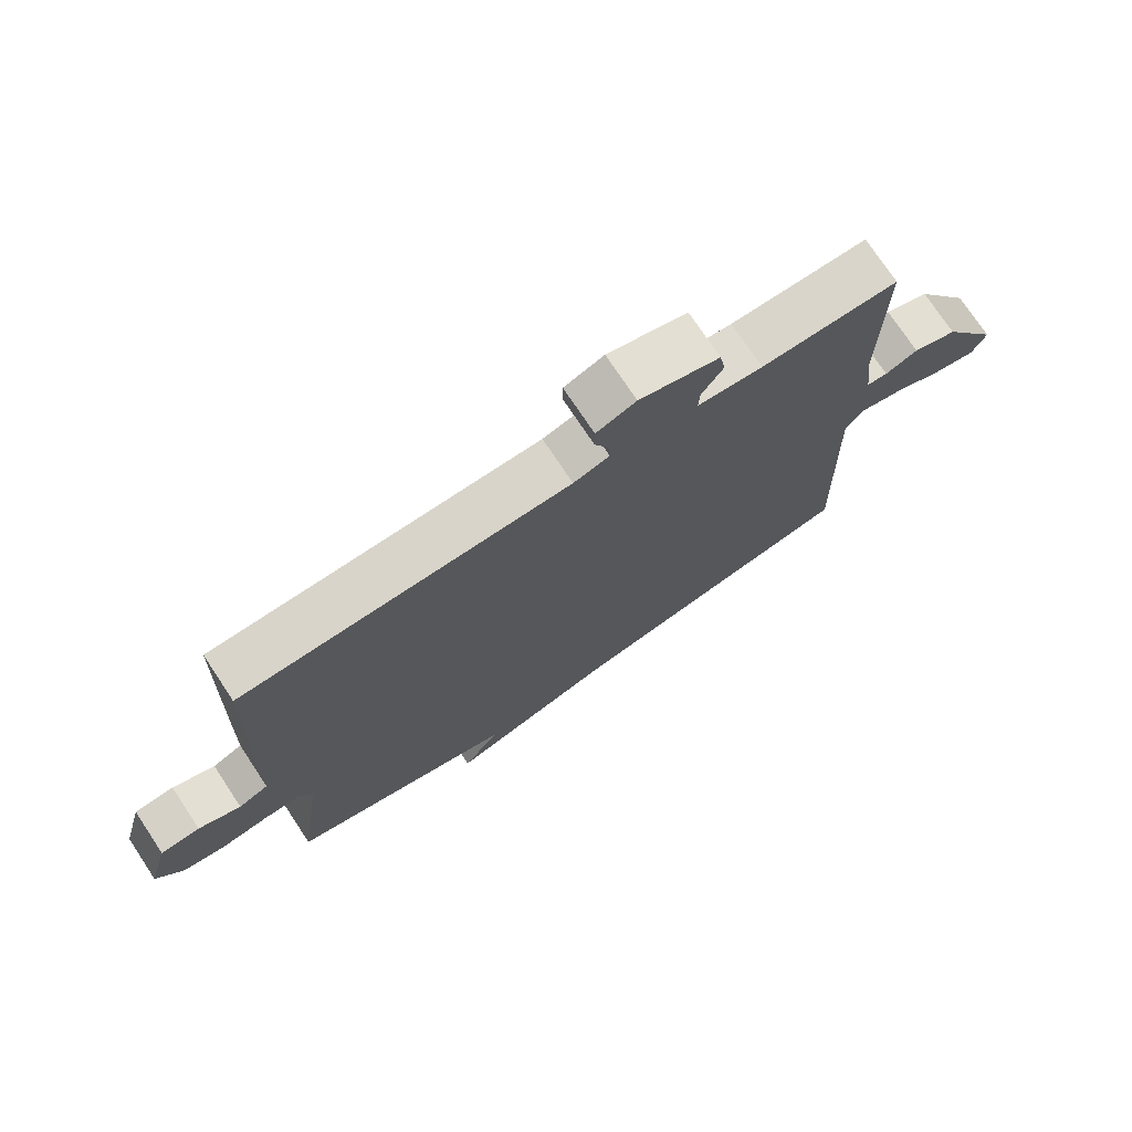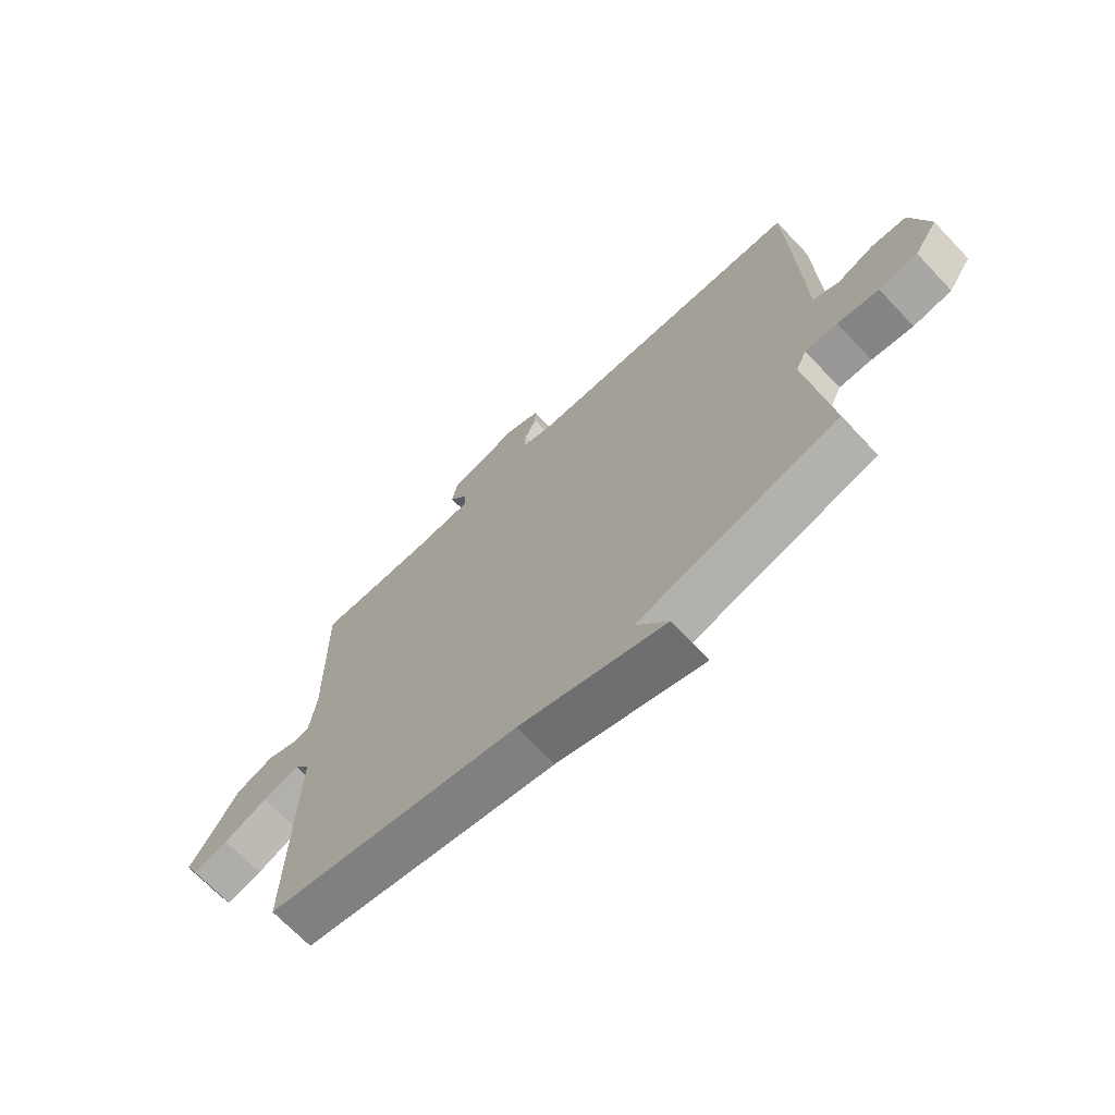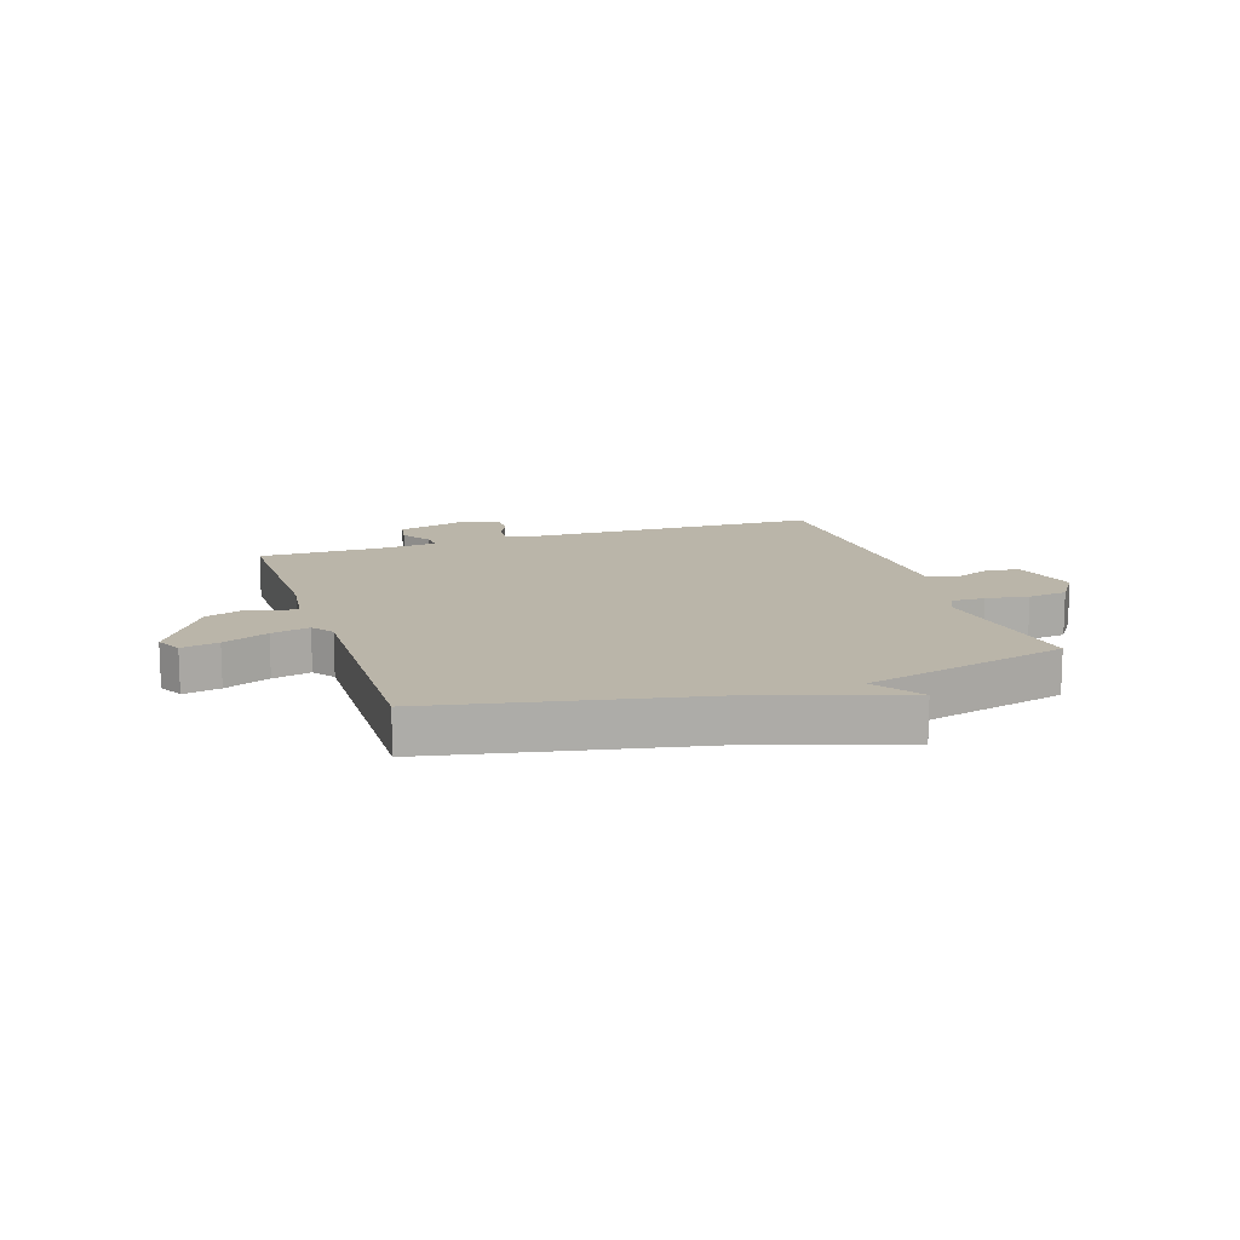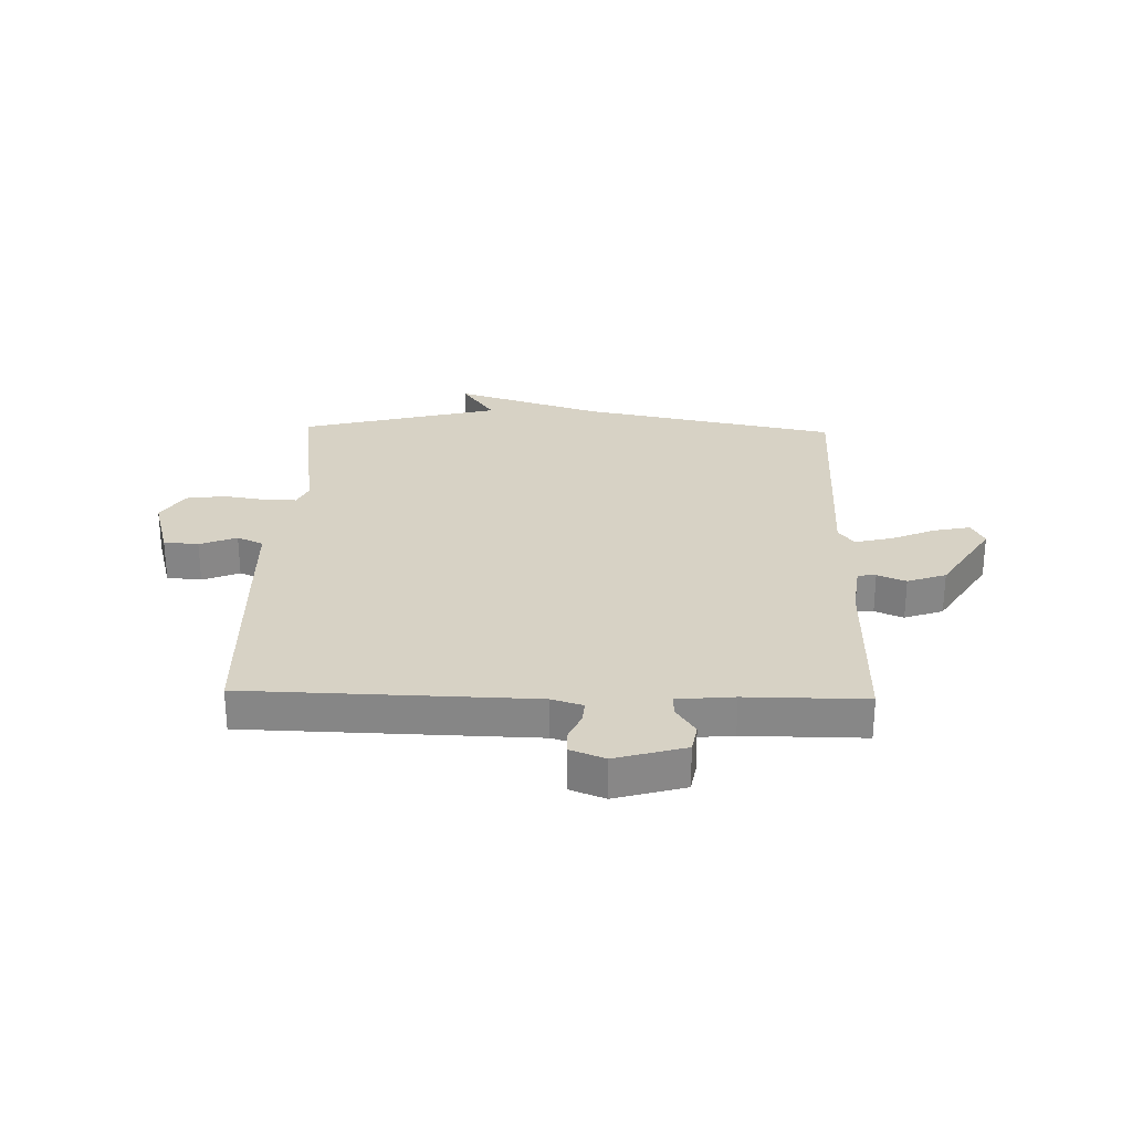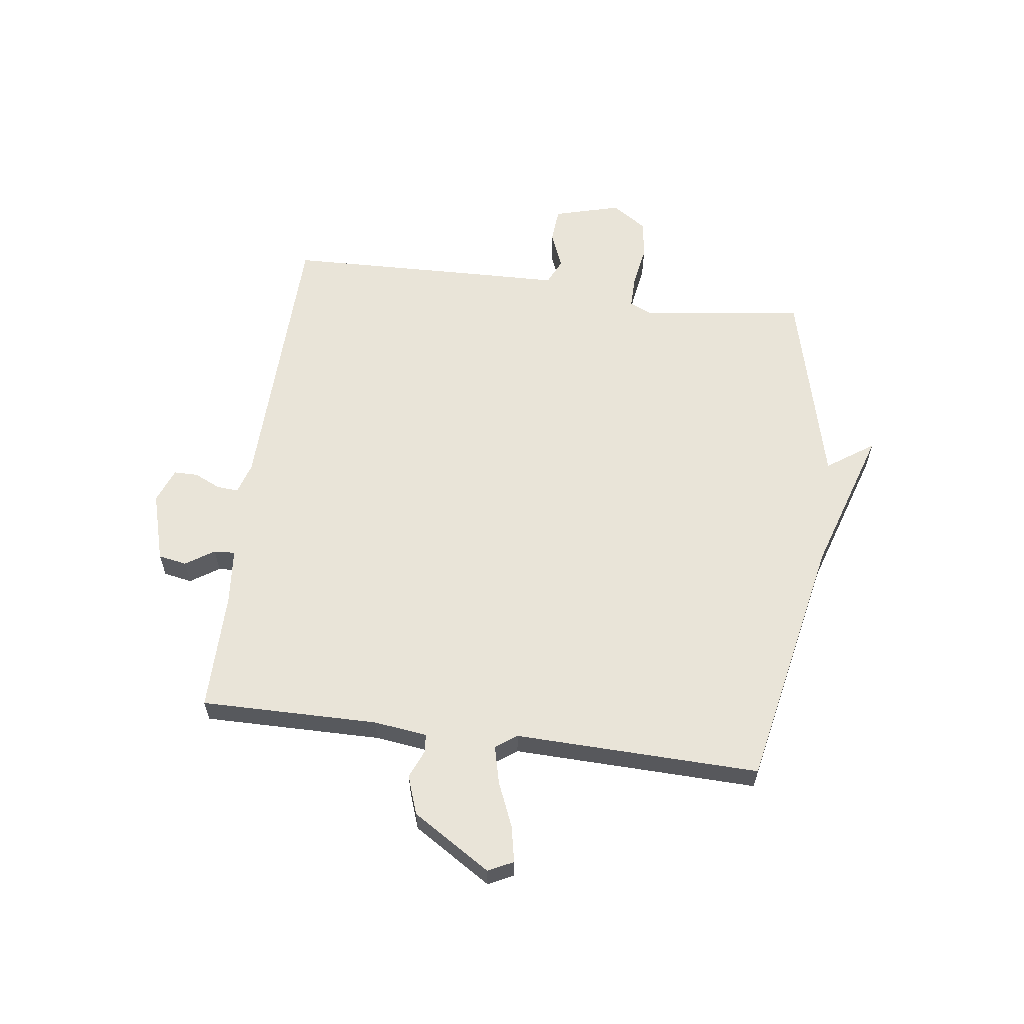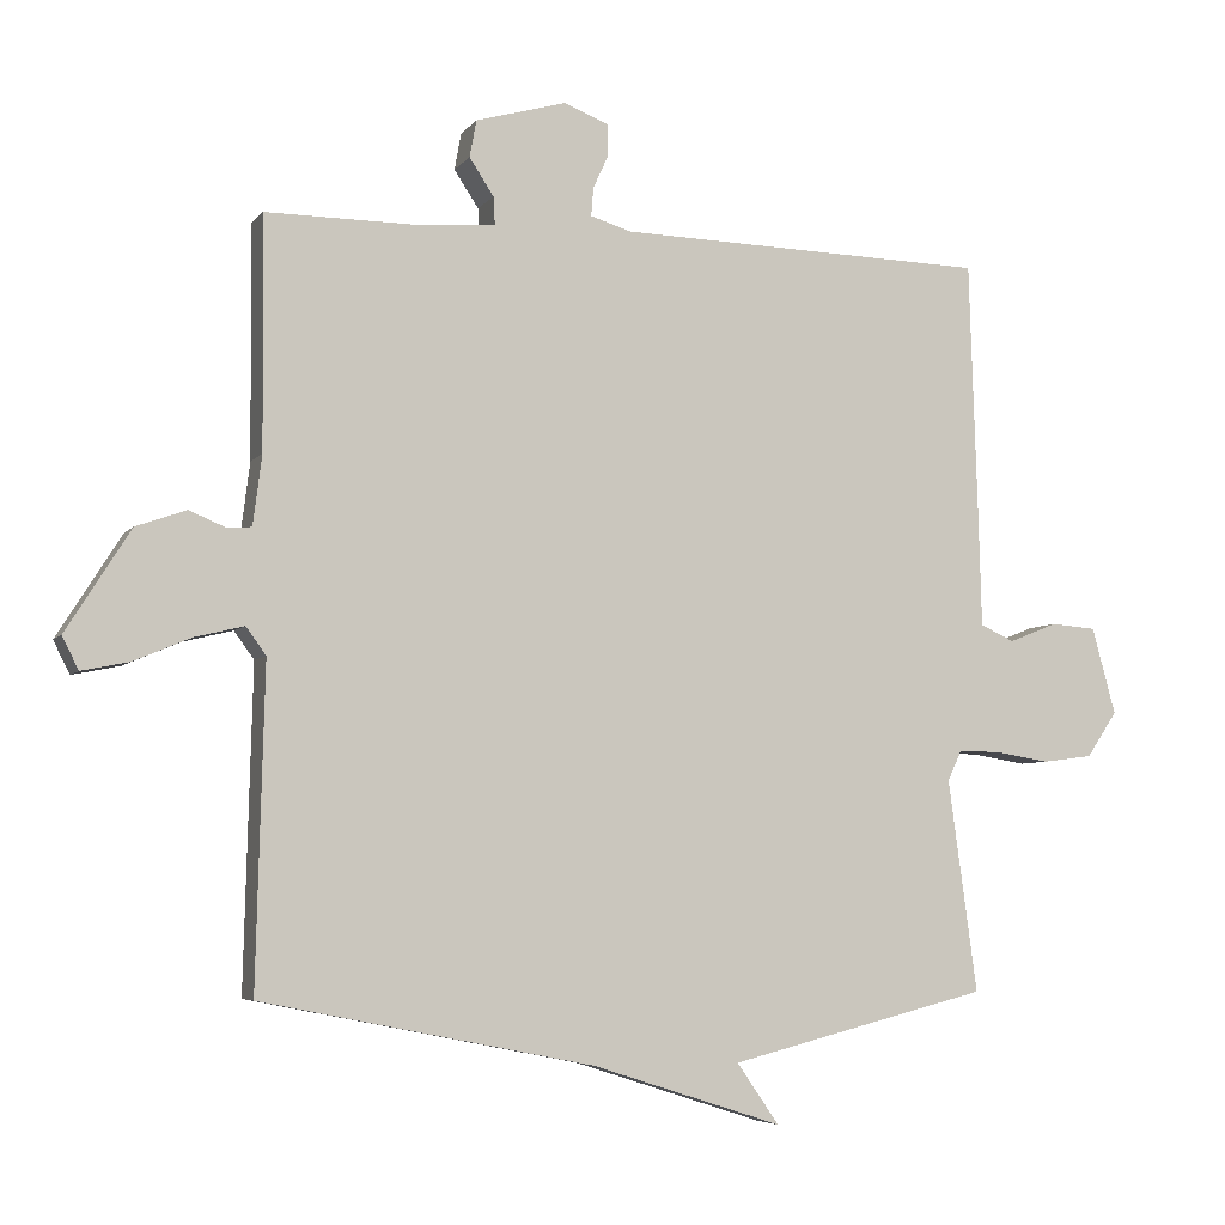
<metadata>
{"format":"obj","ext":"obj","renderer":"f3d","projection":"perspective","resolution":1024,"background":"white","views":[{"elev":74.2,"azim":-33.5,"up":"+Z"},{"elev":-69.1,"azim":-136.5,"up":"+Z"},{"elev":13.7,"azim":161.8,"up":"+Y"},{"elev":27.5,"azim":1.5,"up":"+Y"},{"elev":60.3,"azim":97.6,"up":"+Y"},{"elev":-5.5,"azim":160.4,"up":"+Z"}]}
</metadata>
<code>
v -0.5 0.07 0.5
v 0.001 0.07 0.513
v 0.056 0.07 0.53
v 0.053 0.07 0.568
v 0.032 0.07 0.614
v 0.032 0.07 0.656
v 0.093 0.07 0.68
v 0.216 0.07 0.645
v 0.225 0.07 0.595
v 0.192 0.07 0.545
v 0.19 0.07 0.508
v 0.29 0.07 0.499
v 0.5 0.07 0.5
v 0.497 0.07 0.188
v 0.509 0.07 0.094
v 0.541 0.07 0.091
v 0.591 0.07 0.112
v 0.659 0.07 0.088
v 0.746 0.07 -0.05
v 0.724 0.07 -0.094
v 0.66 0.07 -0.081
v 0.582 0.07 -0.048
v 0.516 0.07 -0.032
v 0.489 0.07 -0.069
v 0.5 0.07 -0.5
v 0.051 0.07 -0.589
v -0.206 0.07 -0.671
v -0.149 0.07 -0.589
v -0.5 0.07 -0.5
v -0.461 0.07 -0.214
v -0.48 0.07 -0.173
v -0.537 0.07 -0.174
v -0.61 0.07 -0.186
v -0.678 0.07 -0.177
v -0.719 0.07 -0.116
v -0.687 0.07 0.001
v -0.626 0.07 0.006
v -0.561 0.07 -0.02
v -0.515 0.07 0.001
v -0.511 0.07 0.151
v -0.5 0 0.5
v 0.001 0 0.513
v 0.056 0 0.53
v 0.053 0 0.568
v 0.032 0 0.614
v 0.032 0 0.656
v 0.093 0 0.68
v 0.216 0 0.645
v 0.225 0 0.595
v 0.192 0 0.545
v 0.19 0 0.508
v 0.29 0 0.499
v 0.5 0 0.5
v 0.497 0 0.188
v 0.509 0 0.094
v 0.541 0 0.091
v 0.591 0 0.112
v 0.659 0 0.088
v 0.746 0 -0.05
v 0.724 0 -0.094
v 0.66 0 -0.081
v 0.582 0 -0.048
v 0.516 0 -0.032
v 0.489 0 -0.069
v 0.5 0 -0.5
v 0.051 0 -0.589
v -0.206 0 -0.671
v -0.149 0 -0.589
v -0.5 0 -0.5
v -0.461 0 -0.214
v -0.48 0 -0.173
v -0.537 0 -0.174
v -0.61 0 -0.186
v -0.678 0 -0.177
v -0.719 0 -0.116
v -0.687 0 0.001
v -0.626 0 0.006
v -0.561 0 -0.02
v -0.515 0 0.001
v -0.511 0 0.151
f 39 40 1 2
f 36 37 38
f 35 36 38
f 34 35 38
f 33 34 38
f 32 33 38
f 31 32 38 39
f 39 2 3
f 31 39 3
f 30 31 3
f 28 29 30 3
f 26 27 28
f 26 28 3
f 25 26 3
f 24 25 3
f 20 21 22
f 19 20 22
f 18 19 22
f 17 18 22
f 16 17 22
f 15 16 22 23
f 24 3 4
f 23 24 4
f 15 23 4
f 14 15 4
f 8 9 10
f 7 8 10
f 6 7 10
f 5 6 10
f 4 5 10
f 4 10 11
f 14 4 11
f 12 13 14
f 11 12 14
f 42 41 80 79
f 78 77 76
f 78 76 75
f 78 75 74
f 78 74 73
f 78 73 72
f 79 78 72 71
f 43 42 79
f 43 79 71
f 43 71 70
f 43 70 69 68
f 68 67 66
f 43 68 66
f 43 66 65
f 43 65 64
f 62 61 60
f 62 60 59
f 62 59 58
f 62 58 57
f 62 57 56
f 63 62 56 55
f 44 43 64
f 44 64 63
f 44 63 55
f 44 55 54
f 50 49 48
f 50 48 47
f 50 47 46
f 50 46 45
f 50 45 44
f 51 50 44
f 51 44 54
f 54 53 52
f 54 52 51
f 1 41 42 2
f 2 42 43 3
f 3 43 44 4
f 4 44 45 5
f 5 45 46 6
f 6 46 47 7
f 7 47 48 8
f 8 48 49 9
f 9 49 50 10
f 10 50 51 11
f 11 51 52 12
f 12 52 53 13
f 13 53 54 14
f 14 54 55 15
f 15 55 56 16
f 16 56 57 17
f 17 57 58 18
f 18 58 59 19
f 19 59 60 20
f 20 60 61 21
f 21 61 62 22
f 22 62 63 23
f 23 63 64 24
f 24 64 65 25
f 25 65 66 26
f 26 66 67 27
f 27 67 68 28
f 28 68 69 29
f 29 69 70 30
f 30 70 71 31
f 31 71 72 32
f 32 72 73 33
f 33 73 74 34
f 34 74 75 35
f 35 75 76 36
f 36 76 77 37
f 37 77 78 38
f 38 78 79 39
f 39 79 80 40
f 40 80 41 1

</code>
